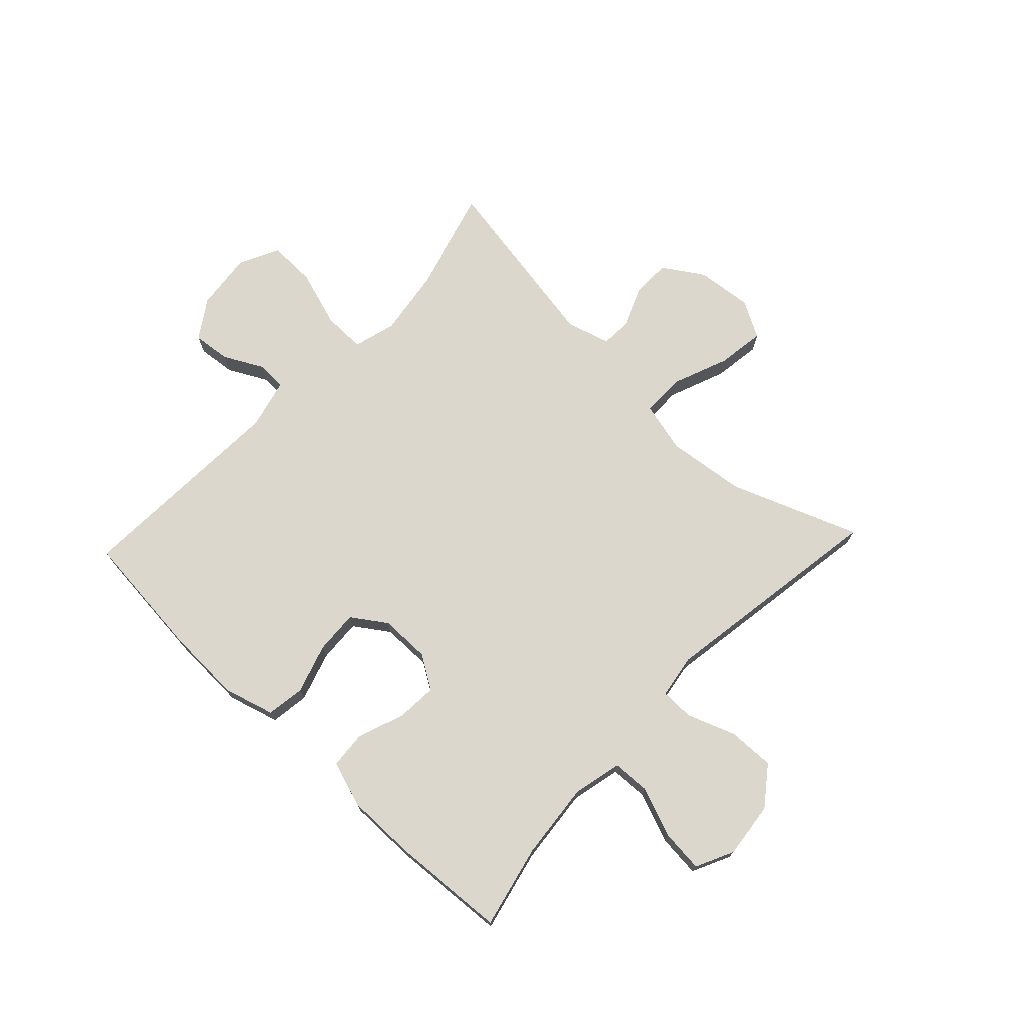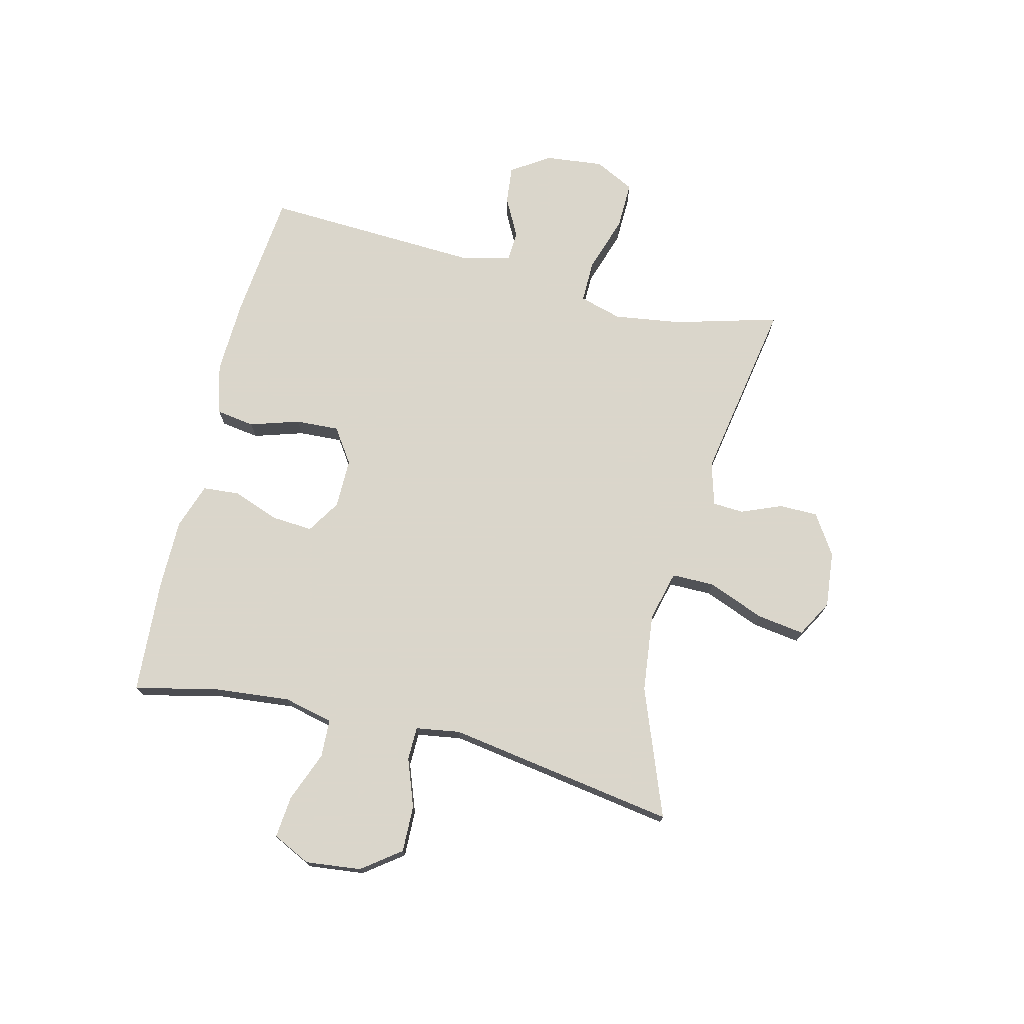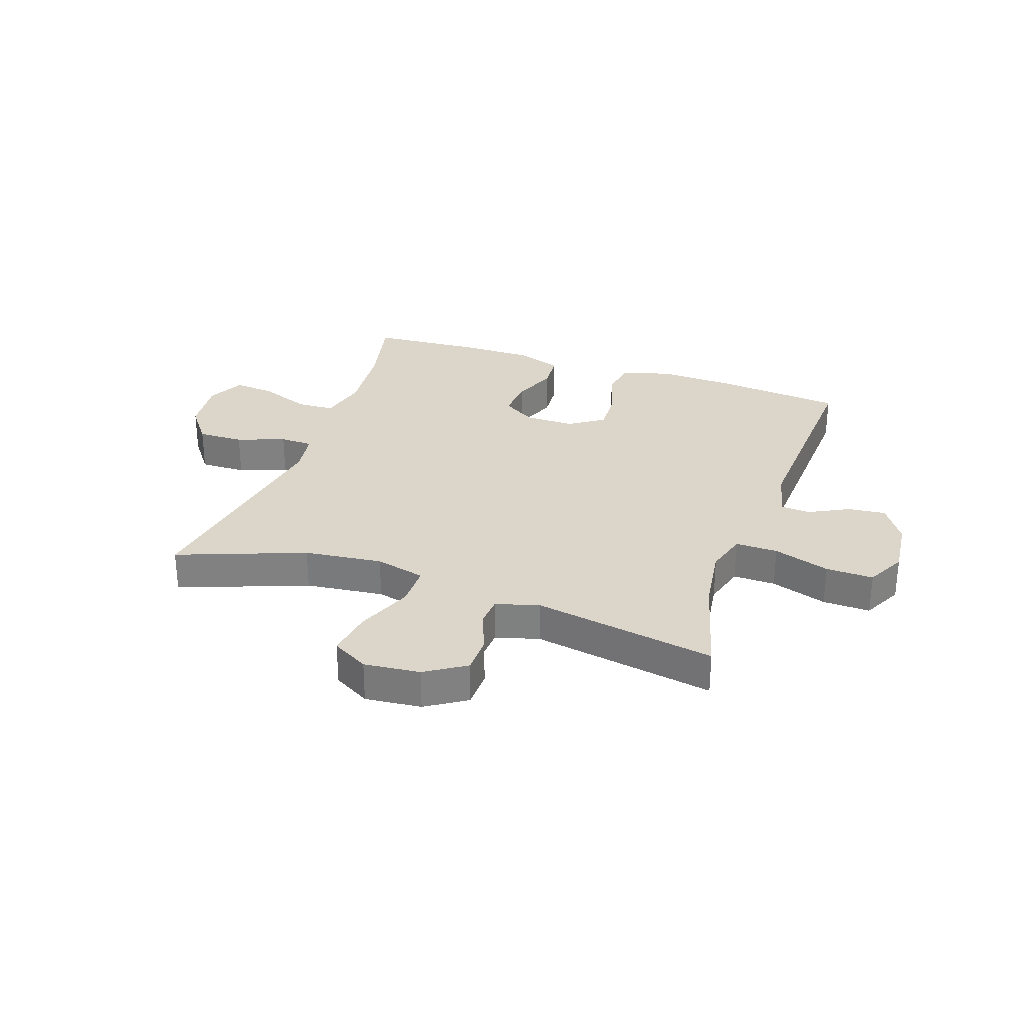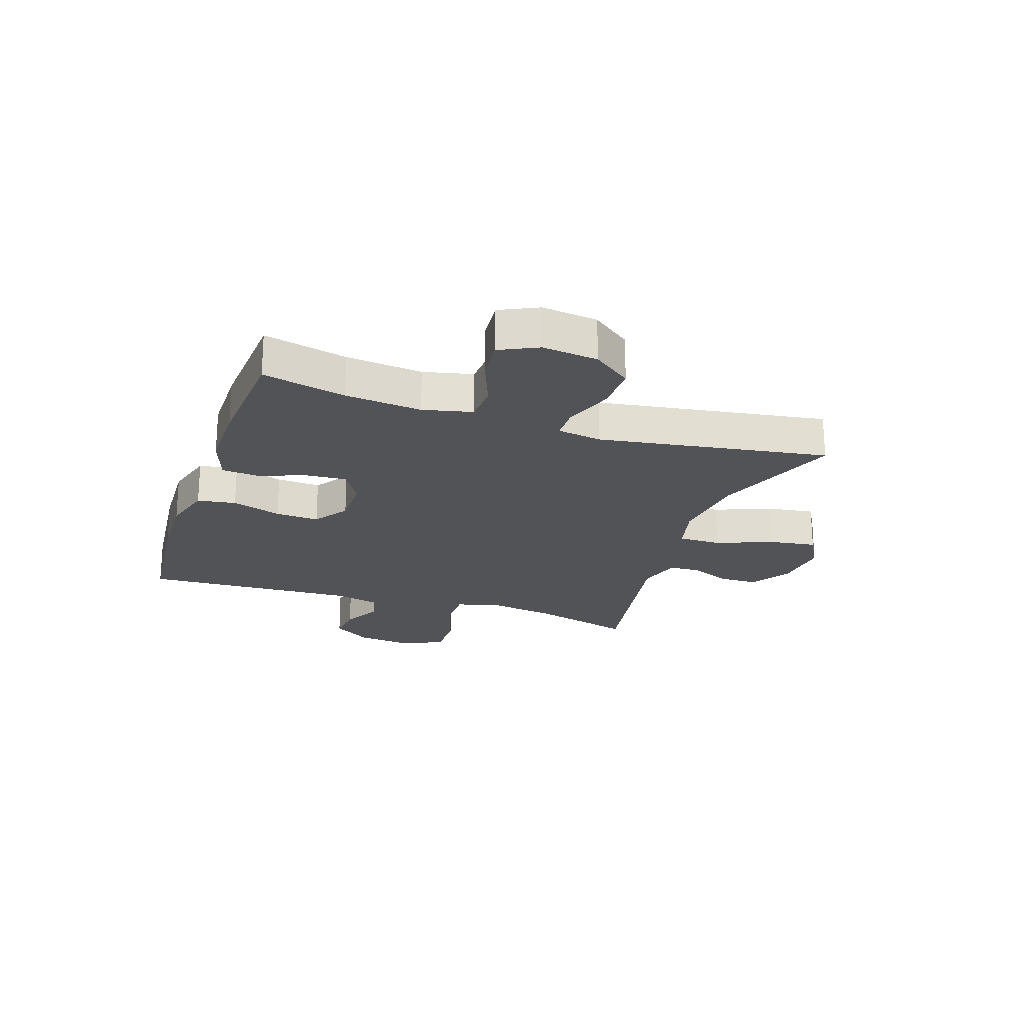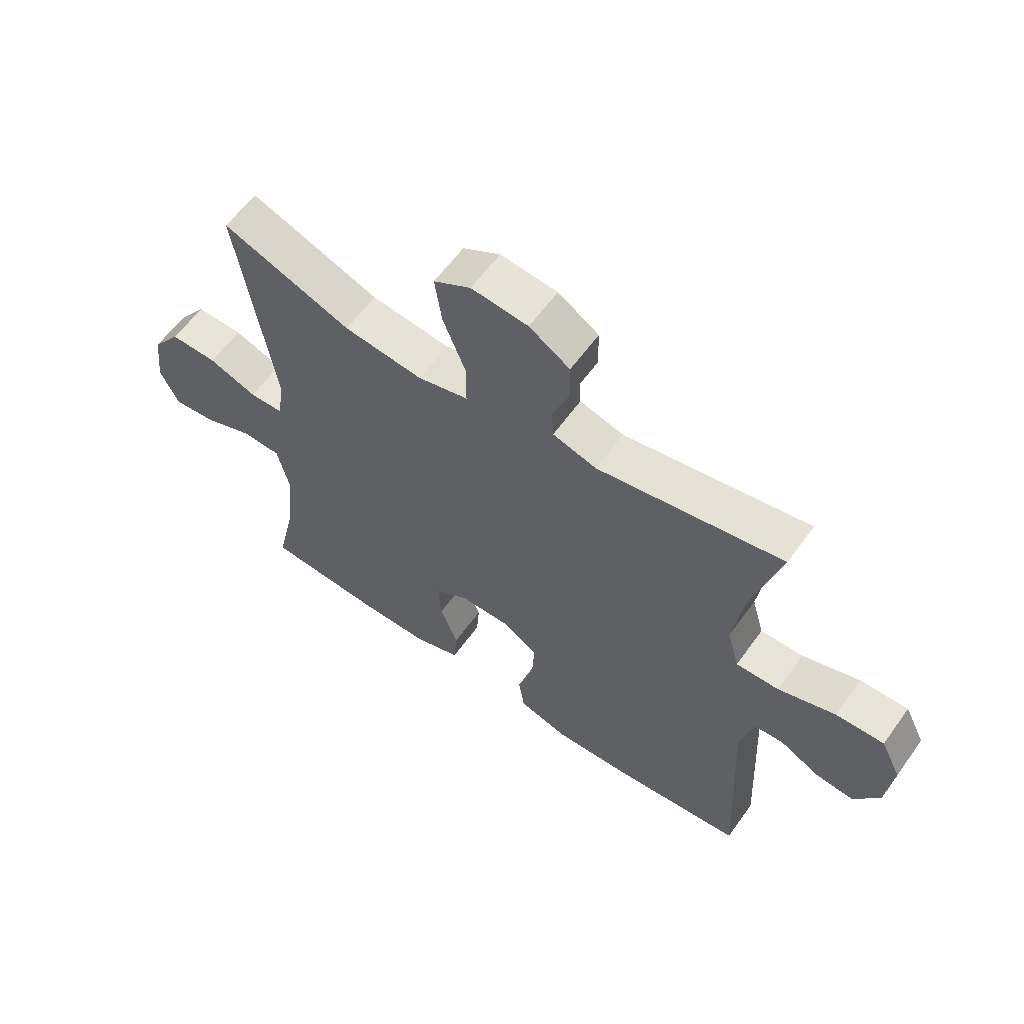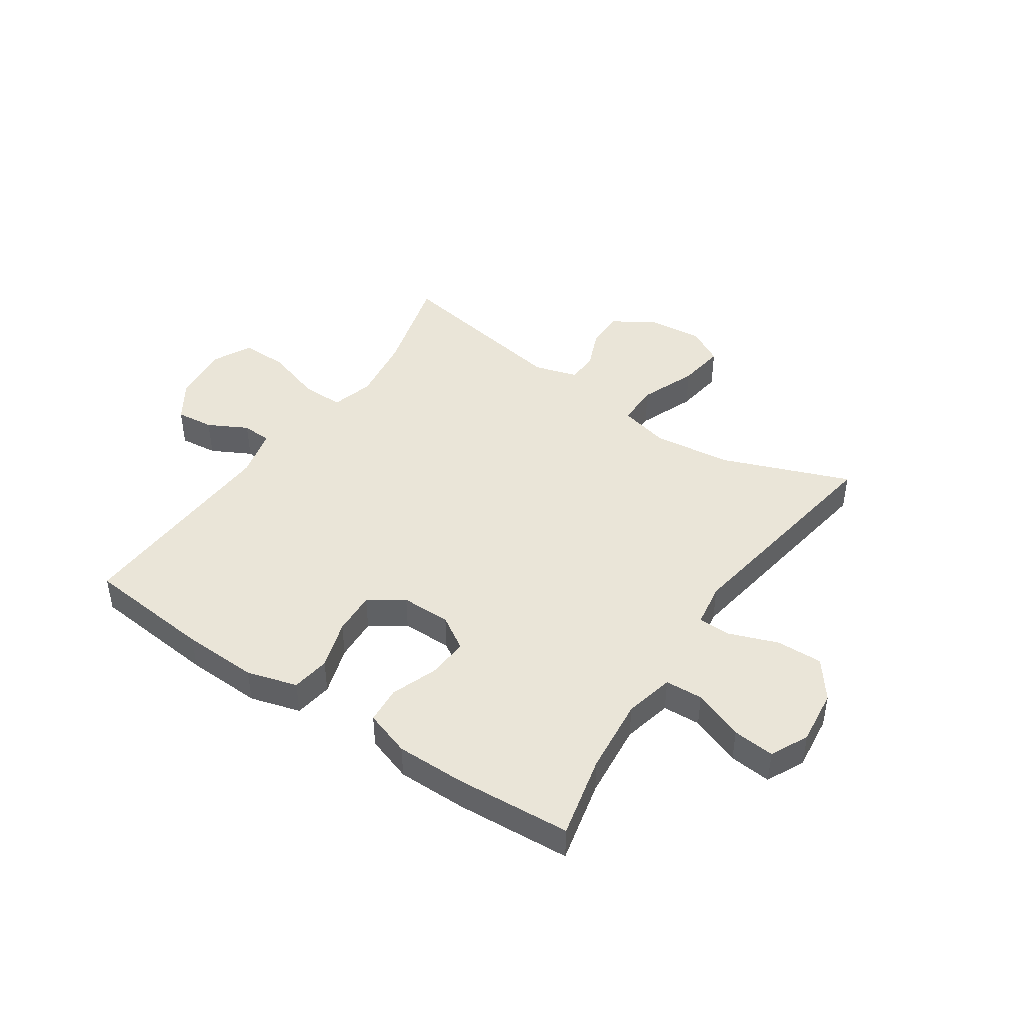
<metadata>
{"format":"obj","ext":"obj","renderer":"f3d","projection":"perspective","resolution":1024,"background":"white","views":[{"elev":72.8,"azim":-136.7,"up":"+Y"},{"elev":73.7,"azim":-76.2,"up":"+Y"},{"elev":29.7,"azim":19.2,"up":"+Y"},{"elev":-22.1,"azim":-108.7,"up":"+Y"},{"elev":60.0,"azim":35.5,"up":"+Z"},{"elev":44.5,"azim":-146.0,"up":"+Y"}]}
</metadata>
<code>
v -0.5 0.07 -0.5
v -0.467 0.07 -0.355
v -0.454 0.07 -0.222
v -0.474 0.07 -0.136
v -0.54 0.07 -0.133
v -0.628 0.07 -0.167
v -0.701 0.07 -0.174
v -0.733 0.07 -0.108
v -0.722 0.07 -0.011
v -0.672 0.07 0.056
v -0.591 0.07 0.054
v -0.507 0.07 0.023
v -0.449 0.07 0.024
v -0.437 0.07 0.101
v -0.5 0.07 0.5
v -0.277 0.07 0.415
v -0.14 0.07 0.399
v -0.052 0.07 0.421
v -0.052 0.07 0.496
v -0.091 0.07 0.594
v -0.103 0.07 0.677
v -0.039 0.07 0.713
v 0.059 0.07 0.703
v 0.129 0.07 0.658
v 0.13 0.07 0.591
v 0.101 0.07 0.52
v 0.104 0.07 0.466
v 0.18 0.07 0.444
v 0.5 0.07 0.5
v 0.45 0.07 0.319
v 0.433 0.07 0.201
v 0.454 0.07 0.127
v 0.528 0.07 0.128
v 0.627 0.07 0.16
v 0.71 0.07 0.162
v 0.745 0.07 0.092
v 0.734 0.07 -0.009
v 0.69 0.07 -0.076
v 0.624 0.07 -0.069
v 0.555 0.07 -0.033
v 0.503 0.07 -0.036
v 0.482 0.07 -0.123
v 0.5 0.07 -0.5
v 0.277 0.07 -0.522
v 0.145 0.07 -0.527
v 0.057 0.07 -0.502
v 0.047 0.07 -0.435
v 0.074 0.07 -0.349
v 0.078 0.07 -0.273
v 0.018 0.07 -0.232
v -0.069 0.07 -0.232
v -0.128 0.07 -0.269
v -0.123 0.07 -0.34
v -0.093 0.07 -0.421
v -0.098 0.07 -0.486
v -0.178 0.07 -0.513
v -0.3 0.07 -0.513
v -0.5 0 -0.5
v -0.467 0 -0.355
v -0.454 0 -0.222
v -0.474 0 -0.136
v -0.54 0 -0.133
v -0.628 0 -0.167
v -0.701 0 -0.174
v -0.733 0 -0.108
v -0.722 0 -0.011
v -0.672 0 0.056
v -0.591 0 0.054
v -0.507 0 0.023
v -0.449 0 0.024
v -0.437 0 0.101
v -0.5 0 0.5
v -0.277 0 0.415
v -0.14 0 0.399
v -0.052 0 0.421
v -0.052 0 0.496
v -0.091 0 0.594
v -0.103 0 0.677
v -0.039 0 0.713
v 0.059 0 0.703
v 0.129 0 0.658
v 0.13 0 0.591
v 0.101 0 0.52
v 0.104 0 0.466
v 0.18 0 0.444
v 0.5 0 0.5
v 0.45 0 0.319
v 0.433 0 0.201
v 0.454 0 0.127
v 0.528 0 0.128
v 0.627 0 0.16
v 0.71 0 0.162
v 0.745 0 0.092
v 0.734 0 -0.009
v 0.69 0 -0.076
v 0.624 0 -0.069
v 0.555 0 -0.033
v 0.503 0 -0.036
v 0.482 0 -0.123
v 0.5 0 -0.5
v 0.277 0 -0.522
v 0.145 0 -0.527
v 0.057 0 -0.502
v 0.047 0 -0.435
v 0.074 0 -0.349
v 0.078 0 -0.273
v 0.018 0 -0.232
v -0.069 0 -0.232
v -0.128 0 -0.269
v -0.123 0 -0.34
v -0.093 0 -0.421
v -0.098 0 -0.486
v -0.178 0 -0.513
v -0.3 0 -0.513
f 56 57 1 2
f 53 54 55 56
f 52 53 56 2
f 51 52 2 3
f 50 51 3 4
f 45 46 47 48
f 45 48 49
f 42 43 44 45
f 41 42 45 49
f 37 38 39 40
f 37 40 41
f 36 37 41
f 33 34 35 36
f 32 33 36 41
f 28 29 30
f 27 28 30 31
f 23 24 25 26
f 23 26 27
f 22 23 27
f 19 20 21 22
f 18 19 22 27
f 14 15 16
f 13 14 16 17
f 9 10 11 12
f 9 12 13
f 8 9 13
f 5 6 7 8
f 4 5 8 13
f 50 4 13 17
f 32 41 49 50
f 18 27 31 32
f 17 18 32 50
f 59 58 114 113
f 113 112 111 110
f 59 113 110 109
f 60 59 109 108
f 61 60 108 107
f 105 104 103 102
f 106 105 102
f 102 101 100 99
f 106 102 99 98
f 97 96 95 94
f 98 97 94
f 98 94 93
f 93 92 91 90
f 98 93 90 89
f 87 86 85
f 88 87 85 84
f 83 82 81 80
f 84 83 80
f 84 80 79
f 79 78 77 76
f 84 79 76 75
f 73 72 71
f 74 73 71 70
f 69 68 67 66
f 70 69 66
f 70 66 65
f 65 64 63 62
f 70 65 62 61
f 74 70 61 107
f 107 106 98 89
f 89 88 84 75
f 107 89 75 74
f 1 58 59 2
f 2 59 60 3
f 3 60 61 4
f 4 61 62 5
f 5 62 63 6
f 6 63 64 7
f 7 64 65 8
f 8 65 66 9
f 9 66 67 10
f 10 67 68 11
f 11 68 69 12
f 12 69 70 13
f 13 70 71 14
f 14 71 72 15
f 15 72 73 16
f 16 73 74 17
f 17 74 75 18
f 18 75 76 19
f 19 76 77 20
f 20 77 78 21
f 21 78 79 22
f 22 79 80 23
f 23 80 81 24
f 24 81 82 25
f 25 82 83 26
f 26 83 84 27
f 27 84 85 28
f 28 85 86 29
f 29 86 87 30
f 30 87 88 31
f 31 88 89 32
f 32 89 90 33
f 33 90 91 34
f 34 91 92 35
f 35 92 93 36
f 36 93 94 37
f 37 94 95 38
f 38 95 96 39
f 39 96 97 40
f 40 97 98 41
f 41 98 99 42
f 42 99 100 43
f 43 100 101 44
f 44 101 102 45
f 45 102 103 46
f 46 103 104 47
f 47 104 105 48
f 48 105 106 49
f 49 106 107 50
f 50 107 108 51
f 51 108 109 52
f 52 109 110 53
f 53 110 111 54
f 54 111 112 55
f 55 112 113 56
f 56 113 114 57
f 57 114 58 1

</code>
